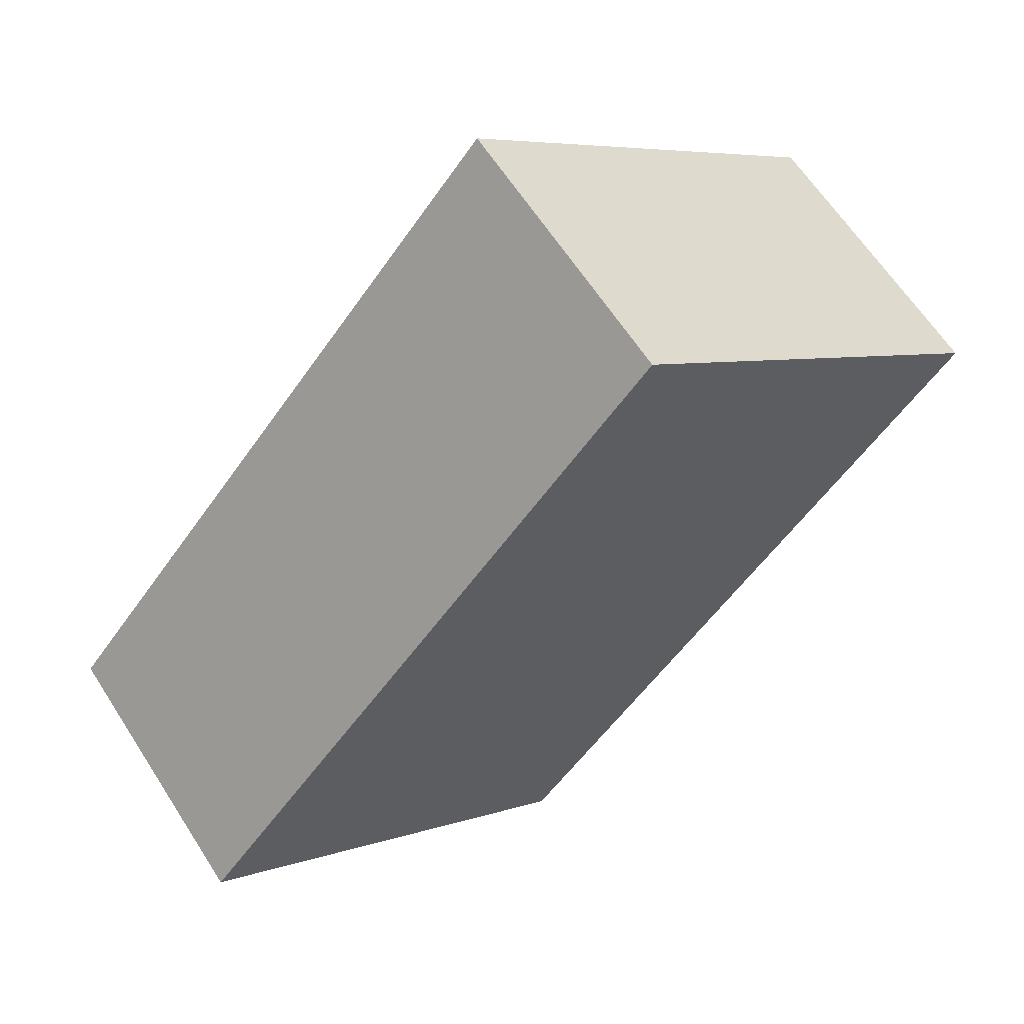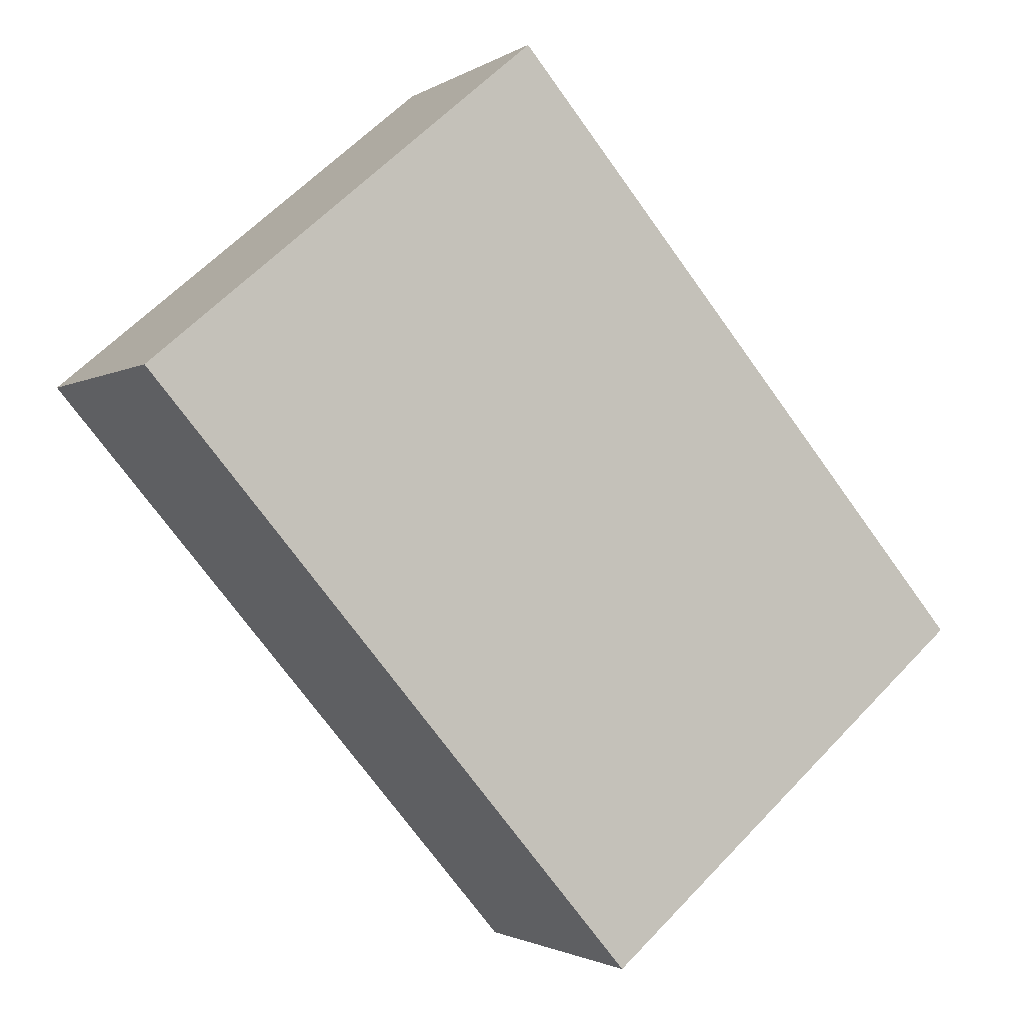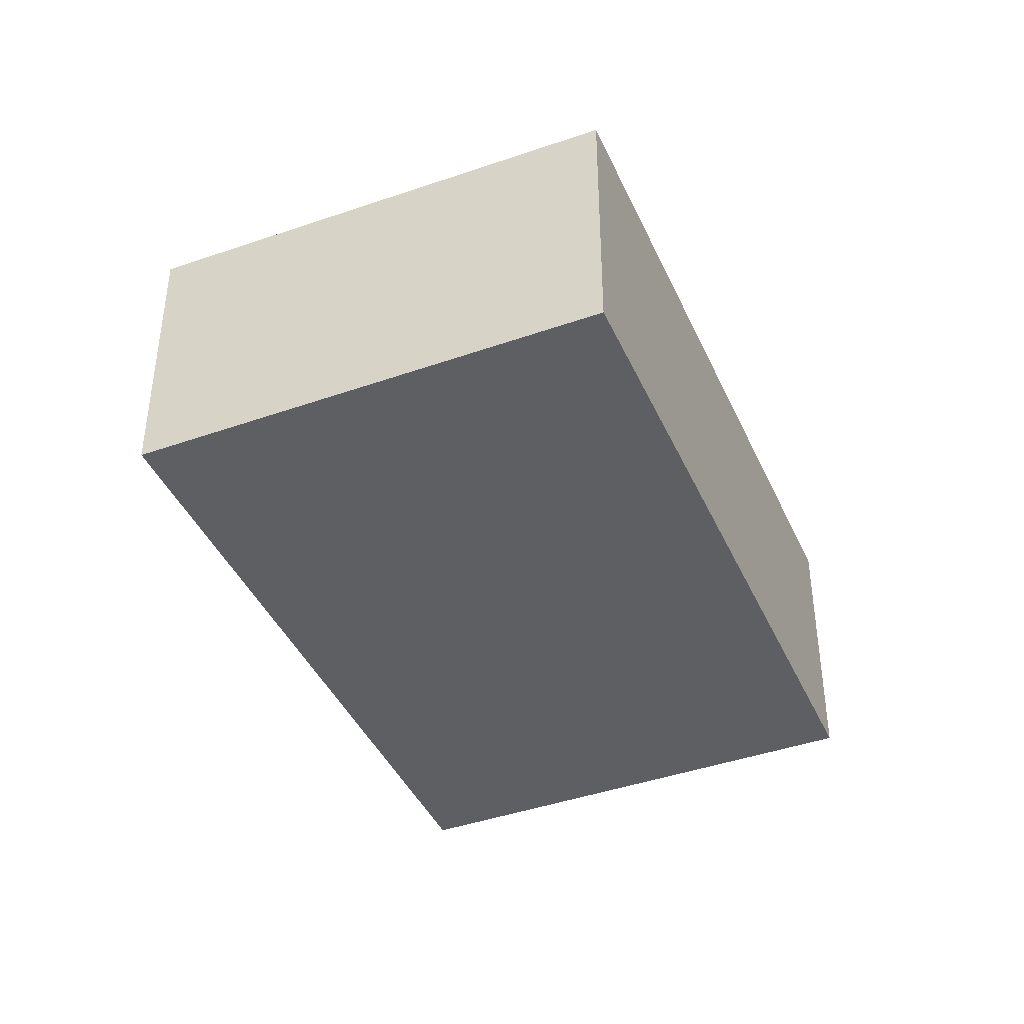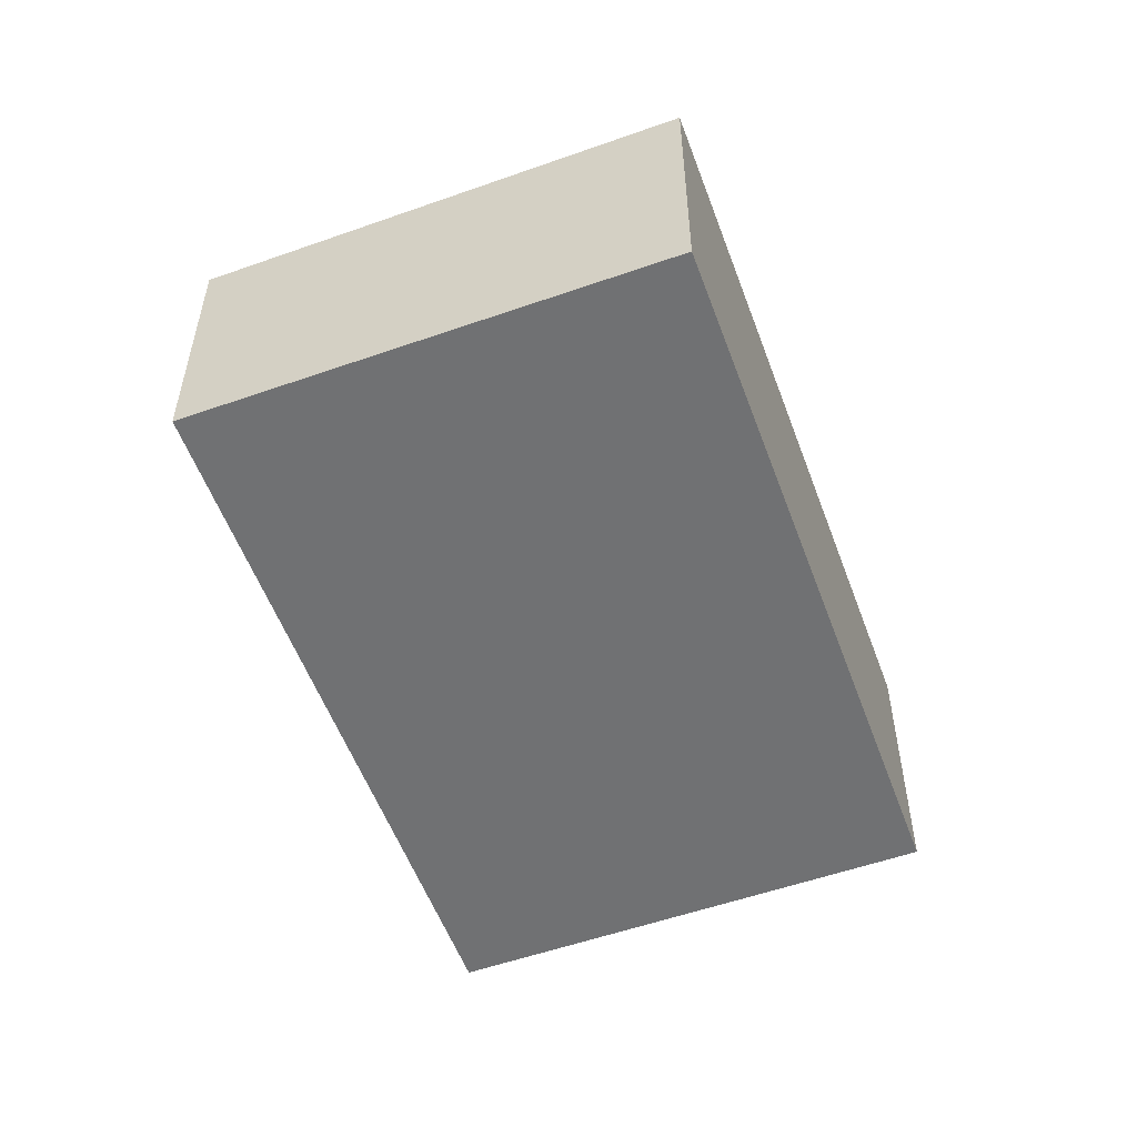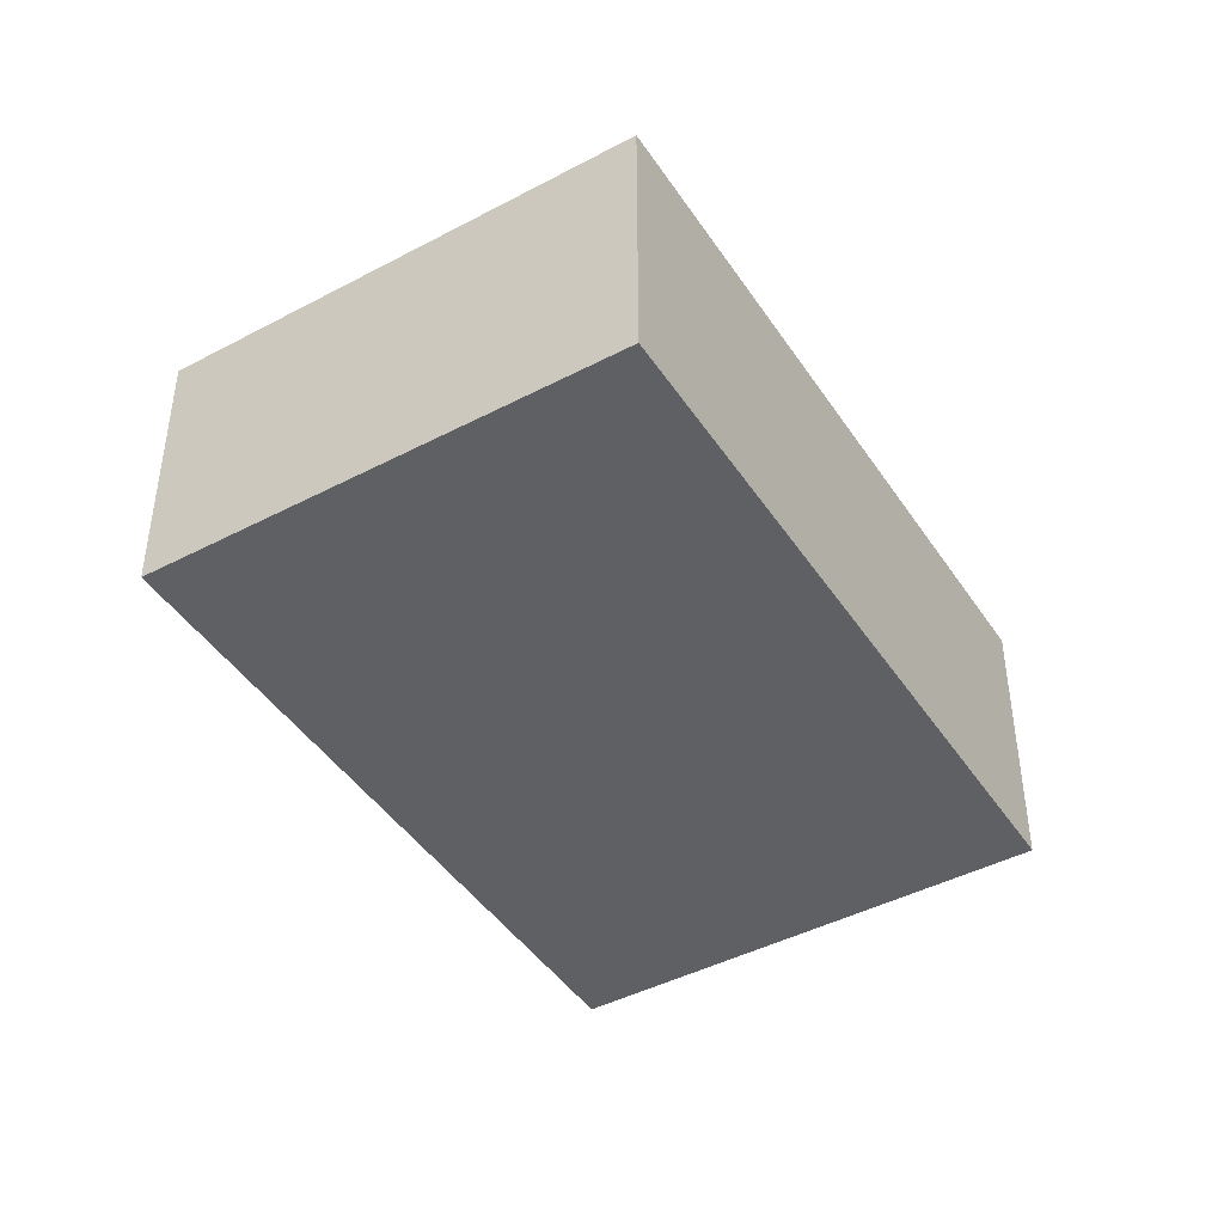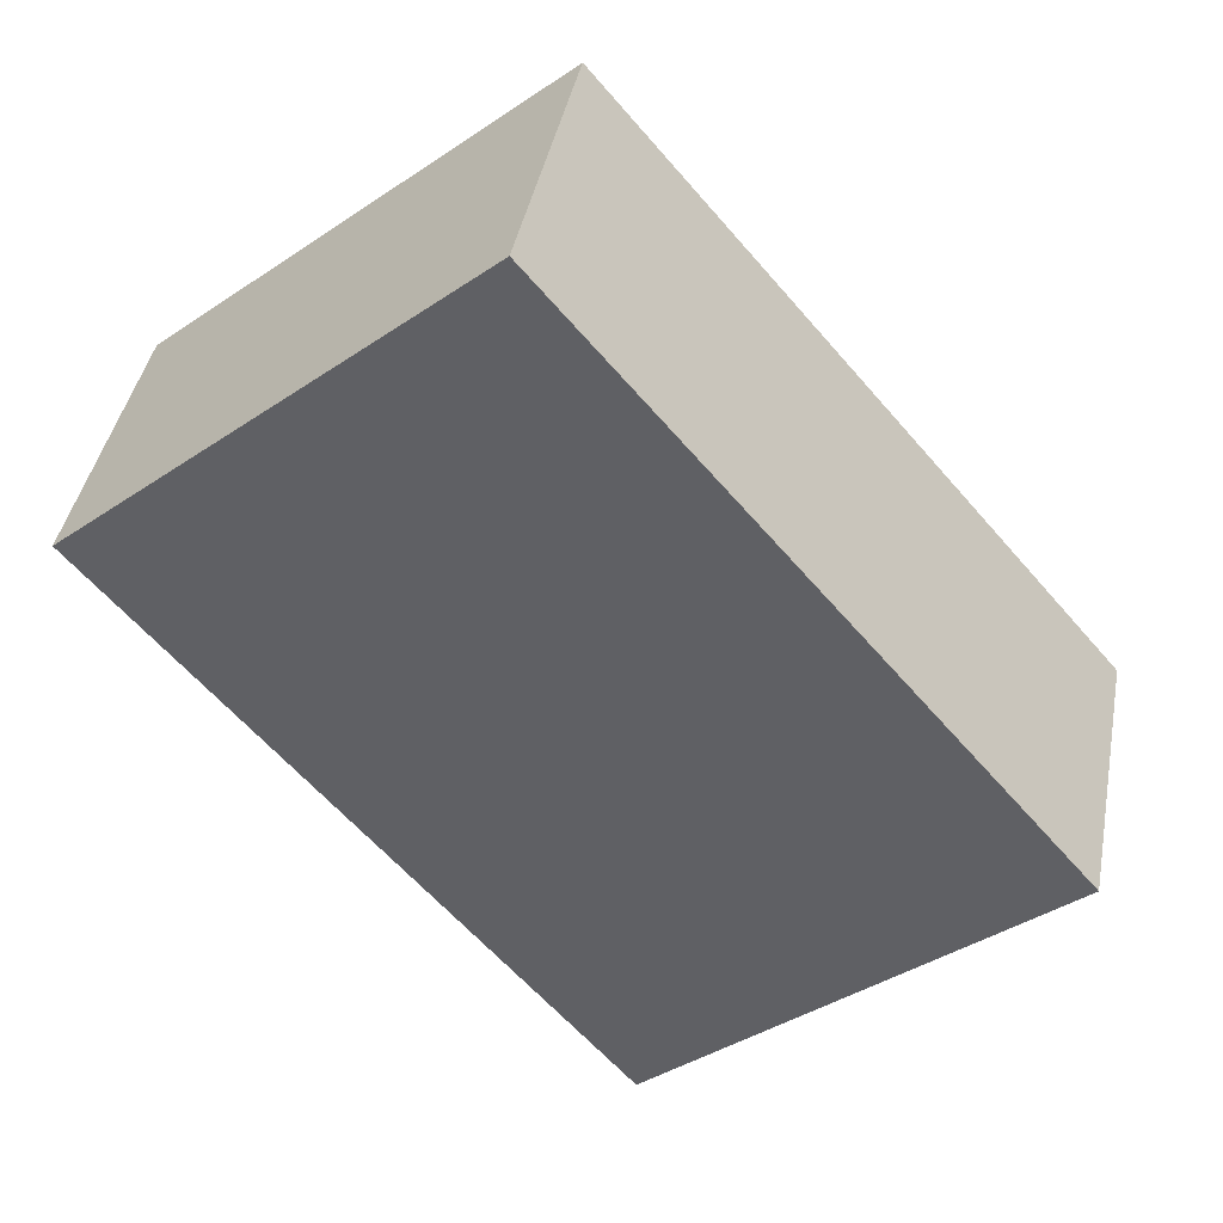
<metadata>
{"format":"obj","ext":"obj","renderer":"f3d","projection":"perspective","resolution":1024,"background":"white","views":[{"elev":62.7,"azim":-32.6,"up":"+Z"},{"elev":-1.8,"azim":153.6,"up":"+Z"},{"elev":-41.7,"azim":-116.7,"up":"+Y"},{"elev":-55.1,"azim":60.5,"up":"+Y"},{"elev":-44.3,"azim":71.7,"up":"+Y"},{"elev":41.1,"azim":-169.4,"up":"+Z"}]}
</metadata>
<code>
v  4.257 2.204e-16 -3.6
v  9.609 3.112 2.683
v  9.609 -1.643e-16 2.683
v  4.257 3.112 -3.6
v  5.352 3.044 6.283
v  5.352 -3.847e-16 6.283
v  0 0 0
v  6.498e-05 3.044 -9.647e-05
g defaultobject
f 1 2 3
f 2 1 4
f 3 5 6
f 5 3 2
f 5 7 6
f 7 5 8
f 8 1 7
f 1 8 4
f 6 1 3
f 1 6 7
f 5 4 8
f 4 5 2

</code>
